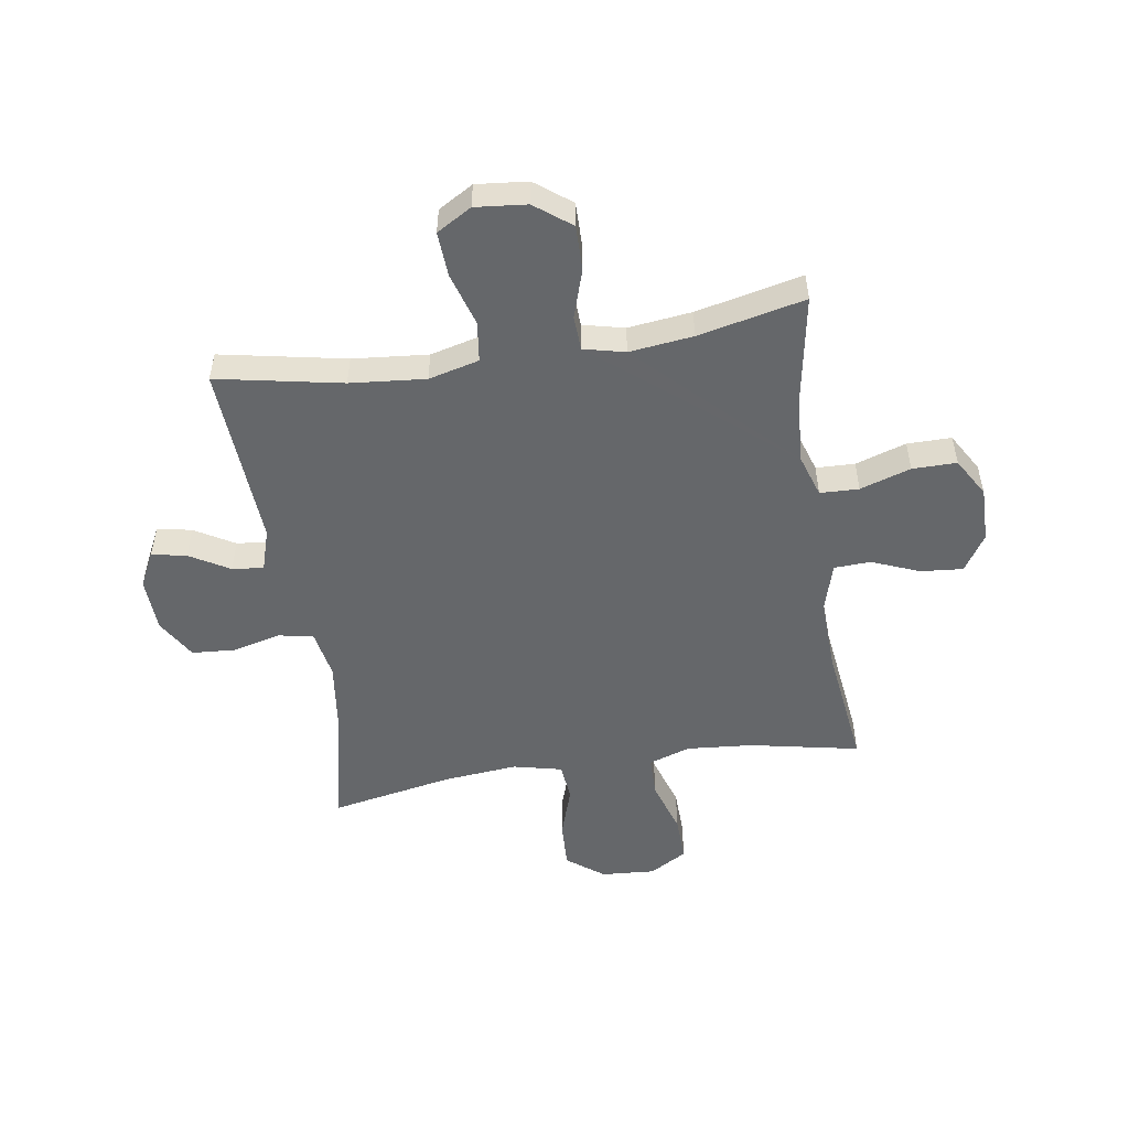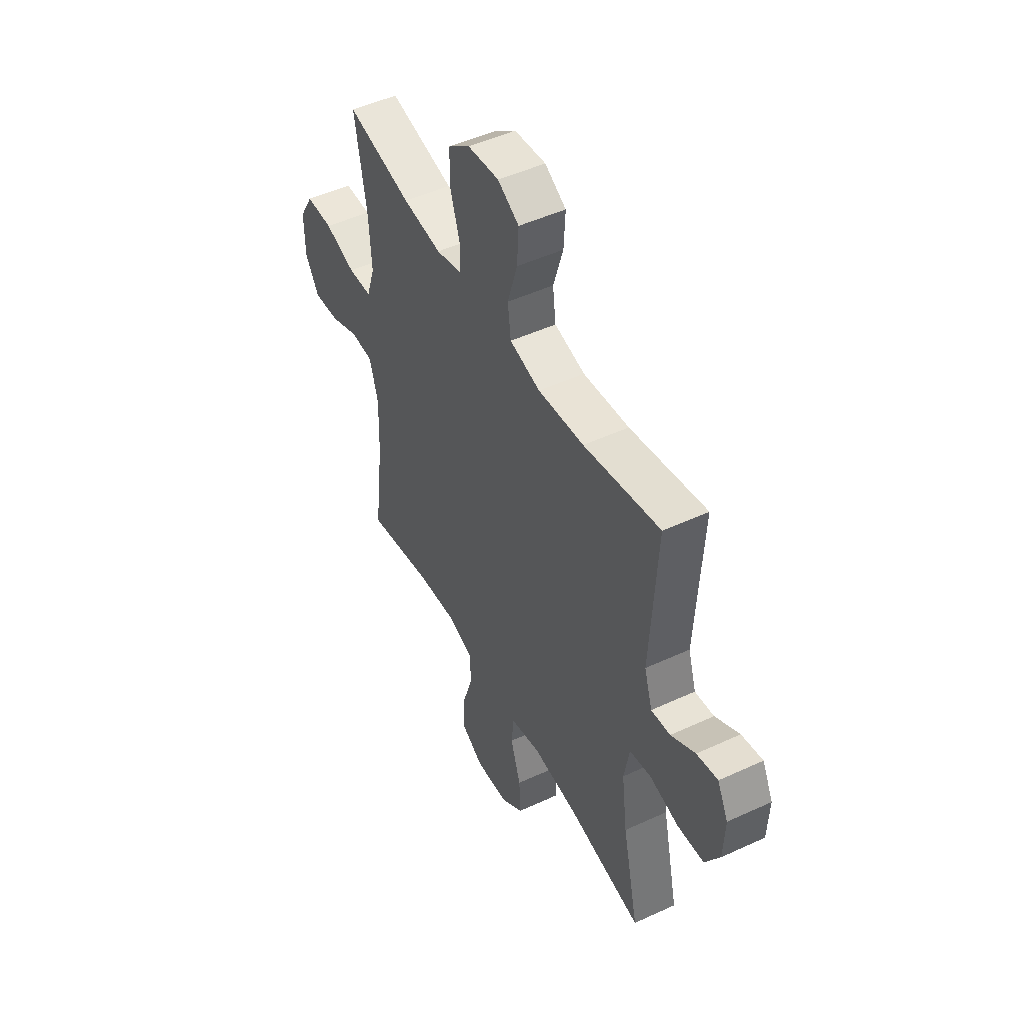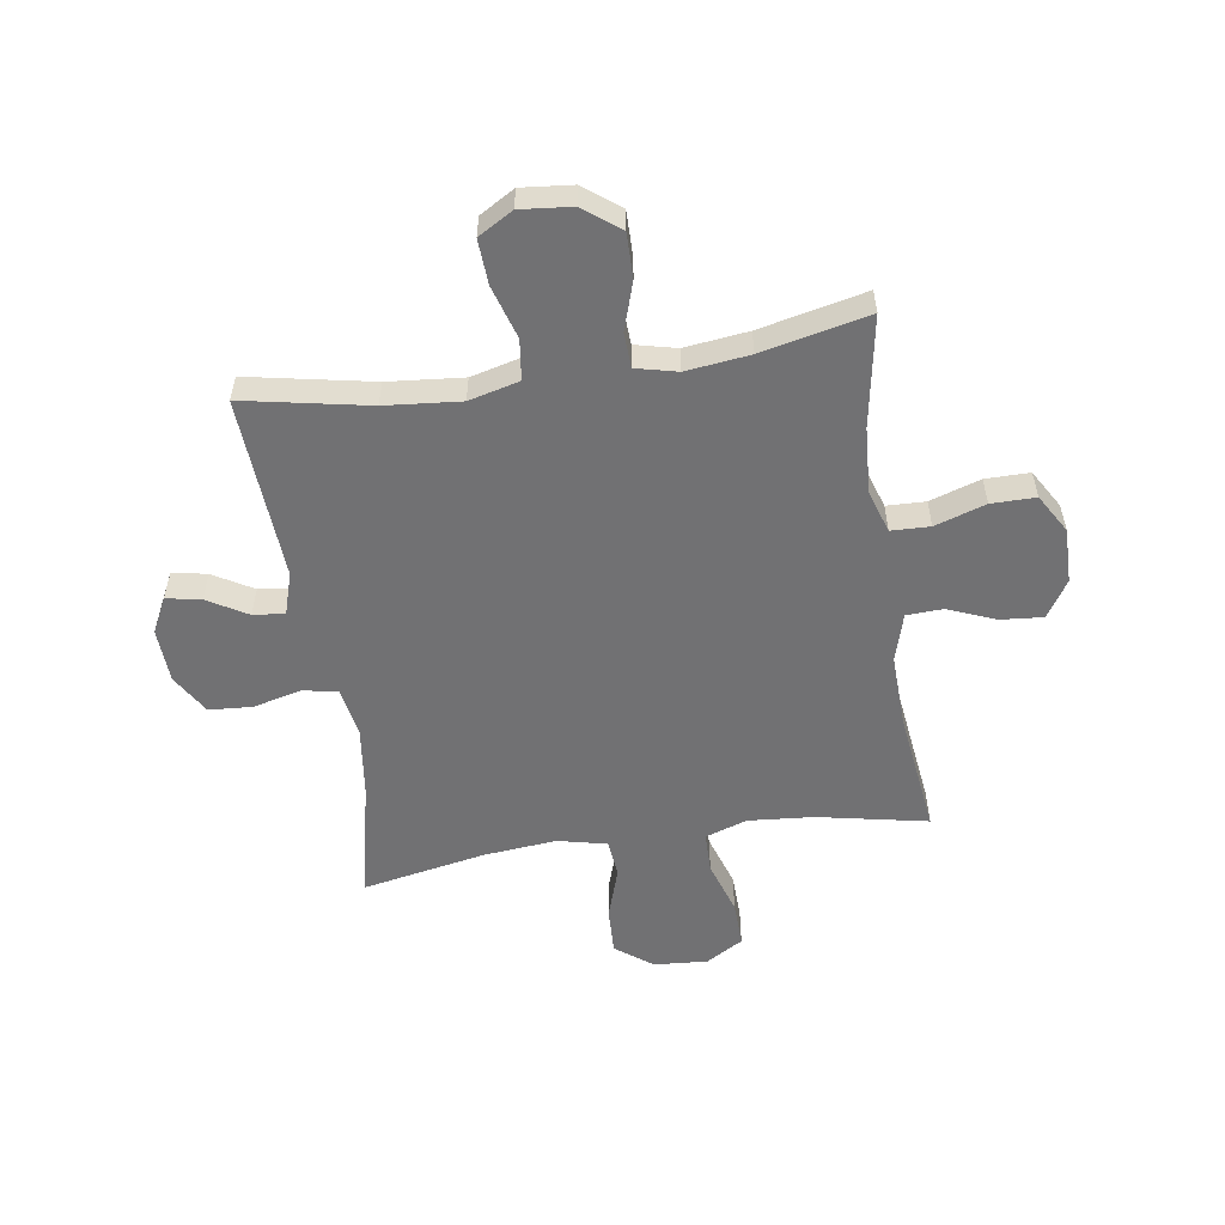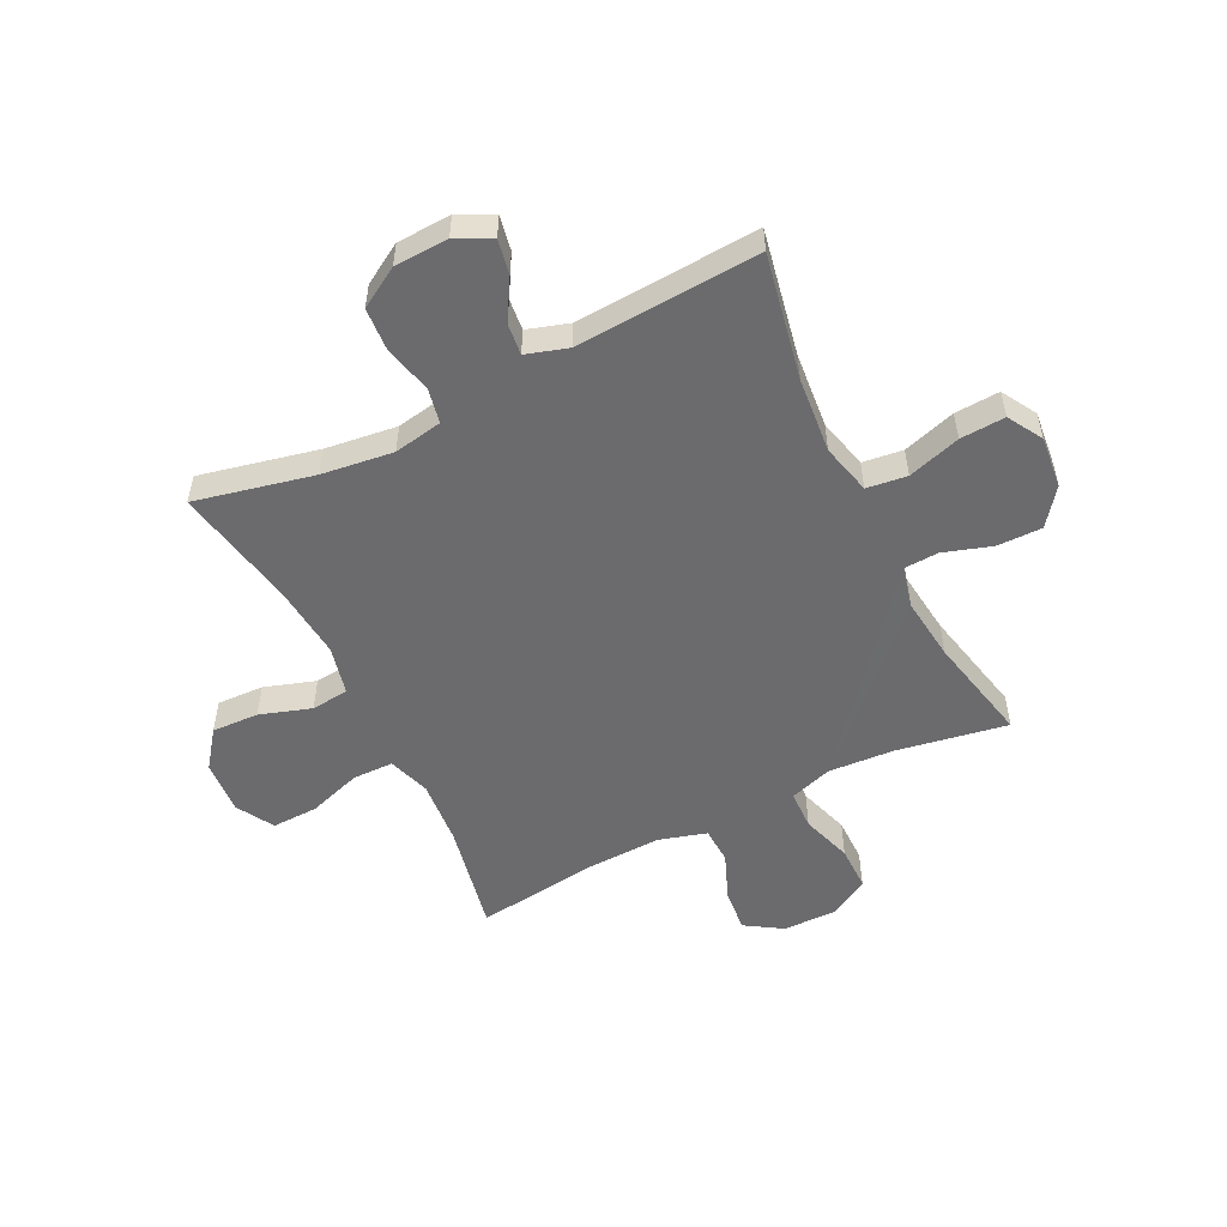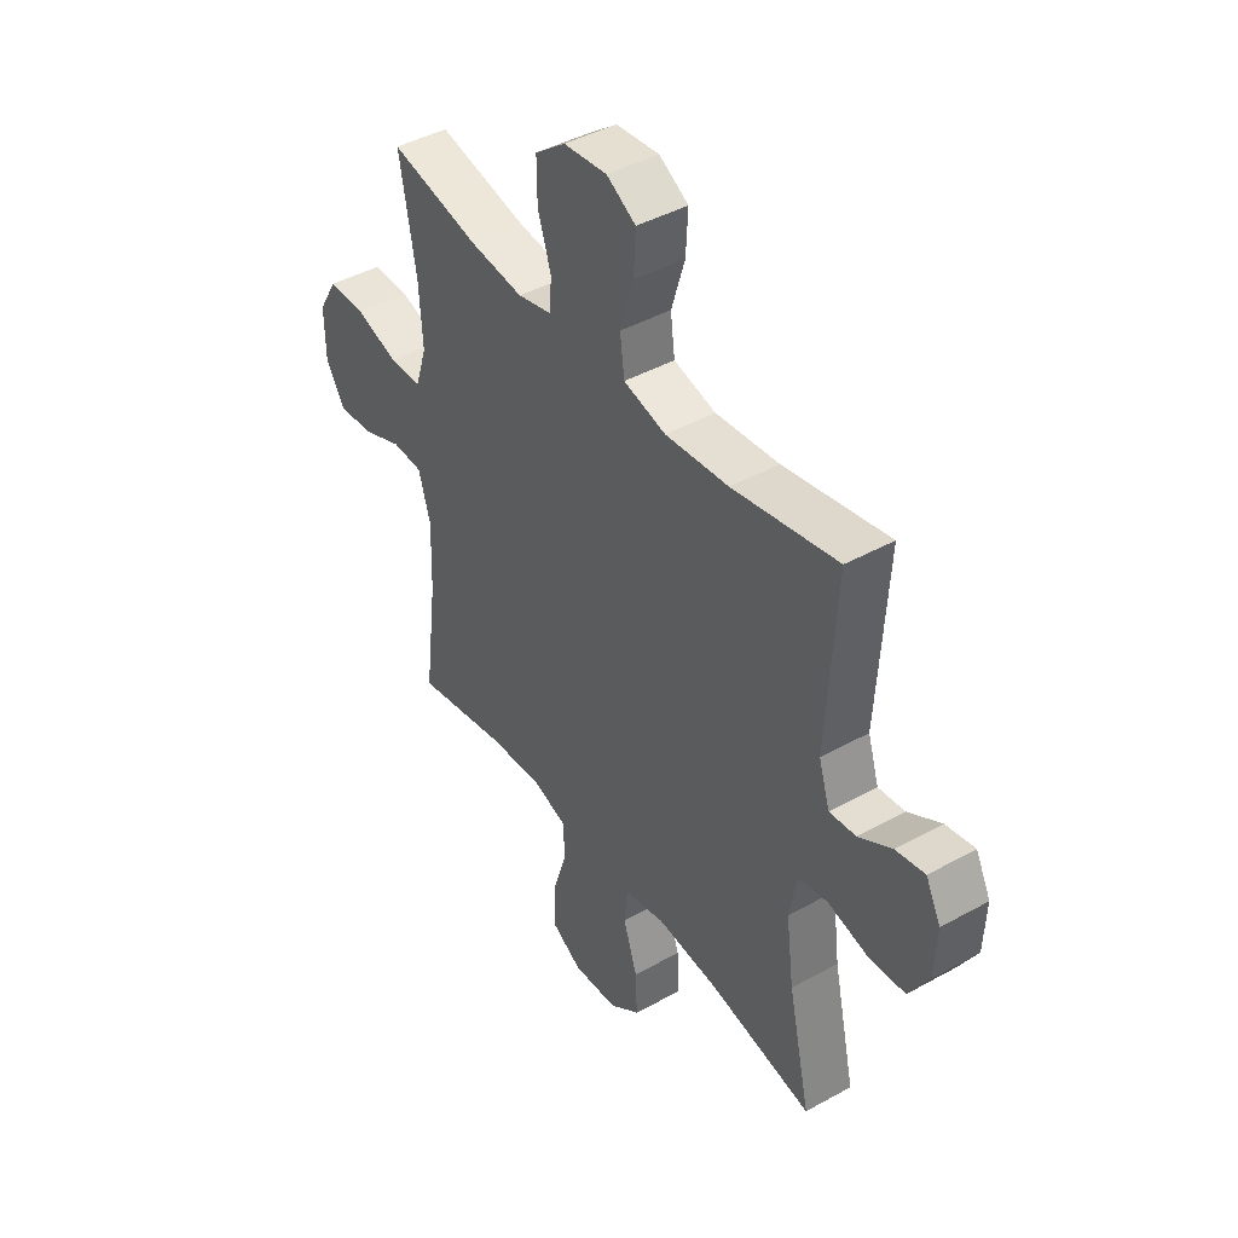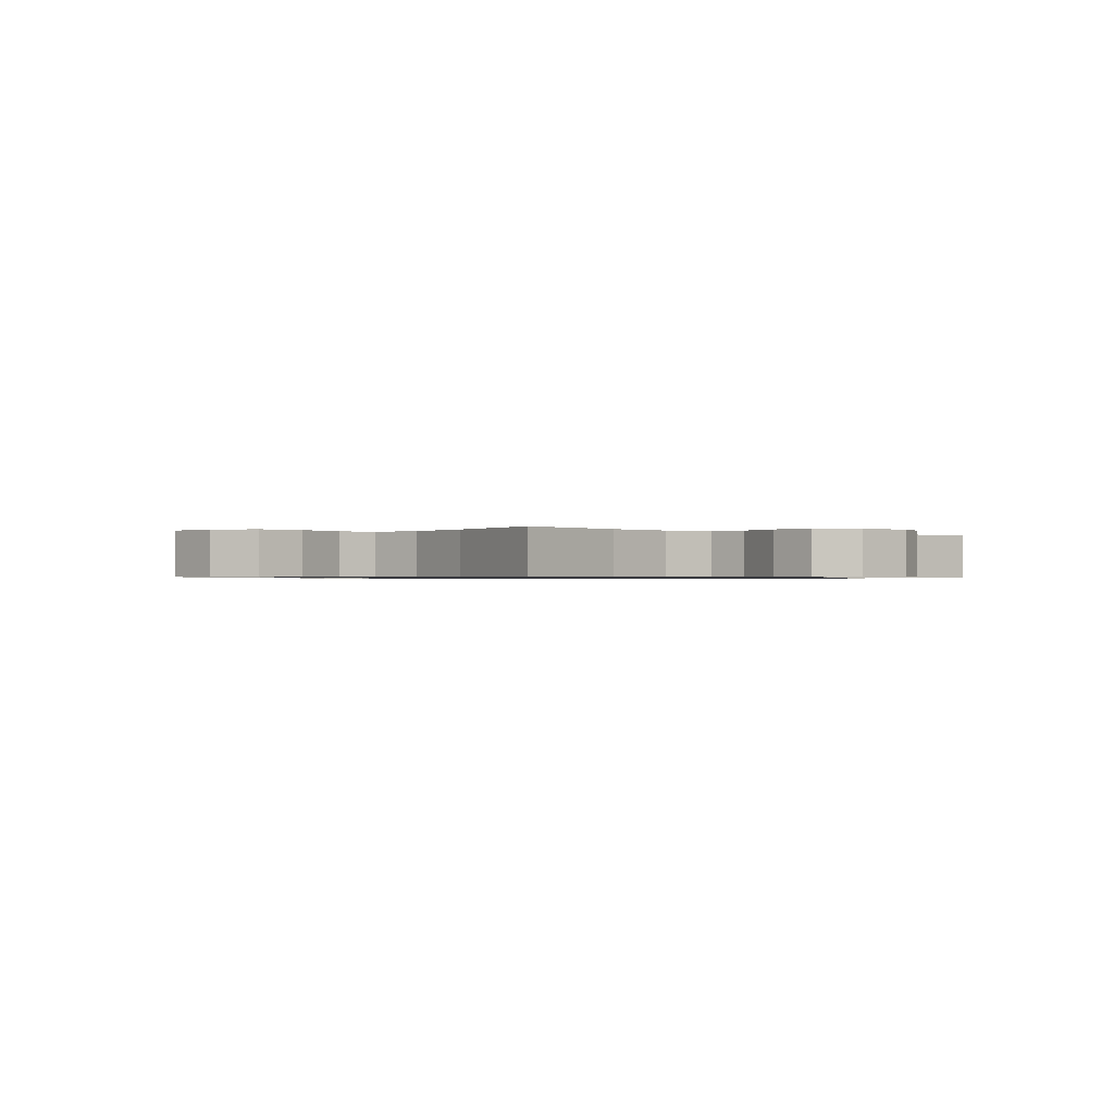
<metadata>
{"format":"obj","ext":"obj","renderer":"f3d","projection":"perspective","resolution":1024,"background":"white","views":[{"elev":-52.0,"azim":8.9,"up":"+Y"},{"elev":48.8,"azim":-117.3,"up":"+Z"},{"elev":-55.3,"azim":8.7,"up":"+Y"},{"elev":-53.5,"azim":-63.6,"up":"+Y"},{"elev":43.0,"azim":-123.4,"up":"+Z"},{"elev":-0.7,"azim":-130.0,"up":"+Y"}]}
</metadata>
<code>
o path2510
v 0.4626 0.0375 -0.2787
v 0.4584 0.0375 -0.146
v 0.4836 0.0375 -0.06014
v 0.5495 0.0375 -0.05717
v 0.6349 0.0375 -0.09184
v 0.7108 0.0375 -0.09852
v 0.7526 0.0375 -0.03268
v 0.7539 0.0375 0.06559
v 0.7127 0.0375 0.1351
v 0.6331 0.0375 0.135
v 0.542 0.0375 0.1057
v 0.4722 0.0375 0.1081
v 0.4476 0.0375 0.1843
v 0.4553 0.0375 0.3025
v 0.4904 0.0375 0.5007
v 0.2986 0.0375 0.4585
v 0.1841 0.0375 0.445
v 0.1099 0.0375 0.4628
v 0.1069 0.0375 0.5253
v 0.1349 0.0375 0.6117
v 0.1358 0.0375 0.6925
v 0.07083 0.0375 0.7422
v -0.02176 0.0375 0.7515
v -0.08451 0.0375 0.7148
v -0.08 0.0375 0.634
v -0.05099 0.0375 0.5389
v -0.06026 0.0375 0.4666
v -0.1508 0.0375 0.4439
v -0.2864 0.0375 0.4566
v -0.5115 0.0375 0.5007
v -0.4919 0.0375 0.1714
v -0.5155 0.0375 0.09622
v -0.5719 0.0375 0.1023
v -0.6434 0.0375 0.1441
v -0.7055 0.0375 0.1559
v -0.7373 0.0375 0.09321
v -0.733 0.0375 -0.00434
v -0.6902 0.0375 -0.07604
v -0.6123 0.0375 -0.0813
v -0.526 0.0375 -0.06007
v -0.4633 0.0375 -0.07243
v -0.4474 0.0375 -0.1597
v -0.464 0.0375 -0.2884
v -0.5115 0.0375 -0.501
v -0.2904 0.0375 -0.4589
v -0.1576 0.0375 -0.4465
v -0.07002 0.0375 -0.467
v -0.06319 0.0375 -0.5345
v -0.09335 0.0375 -0.6264
v -0.0969 0.0375 -0.7106
v -0.03079 0.0375 -0.7603
v 0.0657 0.0375 -0.7672
v 0.1327 0.0375 -0.7279
v 0.1305 0.0375 -0.6456
v 0.09956 0.0375 -0.5497
v 0.1006 0.0375 -0.4763
v 0.1758 0.0375 -0.4514
v 0.2932 0.0375 -0.4612
v 0.4904 0.0375 -0.501
v 0.4626 -0.0375 -0.2787
v 0.4584 -0.0375 -0.146
v 0.4836 -0.0375 -0.06014
v 0.5495 -0.0375 -0.05717
v 0.6349 -0.0375 -0.09184
v 0.7108 -0.0375 -0.09852
v 0.7526 -0.0375 -0.03268
v 0.7539 -0.0375 0.06559
v 0.7127 -0.0375 0.1351
v 0.6331 -0.0375 0.135
v 0.542 -0.0375 0.1057
v 0.4722 -0.0375 0.1081
v 0.4476 -0.0375 0.1843
v 0.4553 -0.0375 0.3025
v 0.4904 -0.0375 0.5007
v 0.2986 -0.0375 0.4585
v 0.1841 -0.0375 0.445
v 0.1099 -0.0375 0.4628
v 0.1069 -0.0375 0.5253
v 0.1349 -0.0375 0.6117
v 0.1358 -0.0375 0.6925
v 0.07083 -0.0375 0.7422
v -0.02176 -0.0375 0.7515
v -0.08451 -0.0375 0.7148
v -0.08 -0.0375 0.634
v -0.05099 -0.0375 0.5389
v -0.06026 -0.0375 0.4666
v -0.1508 -0.0375 0.4439
v -0.2864 -0.0375 0.4566
v -0.5115 -0.0375 0.5007
v -0.4919 -0.0375 0.1714
v -0.5155 -0.0375 0.09622
v -0.5719 -0.0375 0.1023
v -0.6434 -0.0375 0.1441
v -0.7055 -0.0375 0.1559
v -0.7373 -0.0375 0.09321
v -0.733 -0.0375 -0.00434
v -0.6902 -0.0375 -0.07604
v -0.6123 -0.0375 -0.0813
v -0.526 -0.0375 -0.06007
v -0.4633 -0.0375 -0.07243
v -0.4474 -0.0375 -0.1597
v -0.464 -0.0375 -0.2884
v -0.5115 -0.0375 -0.501
v -0.2904 -0.0375 -0.4589
v -0.1576 -0.0375 -0.4465
v -0.07002 -0.0375 -0.467
v -0.06319 -0.0375 -0.5345
v -0.09335 -0.0375 -0.6264
v -0.0969 -0.0375 -0.7106
v -0.03079 -0.0375 -0.7603
v 0.0657 -0.0375 -0.7672
v 0.1327 -0.0375 -0.7279
v 0.1305 -0.0375 -0.6456
v 0.09956 -0.0375 -0.5497
v 0.1006 -0.0375 -0.4763
v 0.1758 -0.0375 -0.4514
v 0.2932 -0.0375 -0.4612
v 0.4904 -0.0375 -0.501
v 0.07083 0.0375 0.7422
v -0.02176 0.0375 0.7515
v -0.08451 0.0375 0.7148
v -0.08451 0.0375 0.7148
v 0.1358 0.0375 0.6925
v -0.08 0.0375 0.634
v 0.1349 0.0375 0.6117
v -0.05099 0.0375 0.5389
v 0.1069 0.0375 0.5253
v -0.06026 0.0375 0.4666
v -0.06026 0.0375 0.4666
v 0.1099 0.0375 0.4628
v 0.1099 0.0375 0.4628
v 0.4904 0.0375 0.5007
v 0.4904 0.0375 0.5007
v 0.2986 0.0375 0.4585
v -0.2864 0.0375 0.4566
v -0.5115 0.0375 0.5007
v -0.5115 0.0375 0.5007
v -0.1508 0.0375 0.4439
v 0.1841 0.0375 0.445
v 0.4553 0.0375 0.3025
v 0.4476 0.0375 0.1843
v -0.4919 0.0375 0.1714
v 0.4722 0.0375 0.1081
v 0.4722 0.0375 0.1081
v -0.5155 0.0375 0.09622
v -0.5155 0.0375 0.09622
v -0.6434 0.0375 0.1441
v -0.7055 0.0375 0.1559
v -0.7055 0.0375 0.1559
v -0.7373 0.0375 0.09321
v -0.5719 0.0375 0.1023
v 0.7539 0.0375 0.06559
v 0.7127 0.0375 0.1351
v 0.6331 0.0375 0.135
v 0.542 0.0375 0.1057
v -0.733 0.0375 -0.00434
v 0.7526 0.0375 -0.03268
v -0.6902 0.0375 -0.07604
v 0.7108 0.0375 -0.09852
v 0.7108 0.0375 -0.09852
v 0.6349 0.0375 -0.09184
v 0.5495 0.0375 -0.05717
v 0.4836 0.0375 -0.06014
v 0.4836 0.0375 -0.06014
v -0.526 0.0375 -0.06007
v -0.4633 0.0375 -0.07243
v -0.4633 0.0375 -0.07243
v -0.6123 0.0375 -0.0813
v 0.4584 0.0375 -0.146
v -0.4474 0.0375 -0.1597
v 0.4626 0.0375 -0.2787
v -0.464 0.0375 -0.2884
v -0.1576 0.0375 -0.4465
v -0.07002 0.0375 -0.467
v -0.07002 0.0375 -0.467
v -0.2904 0.0375 -0.4589
v 0.1758 0.0375 -0.4514
v 0.2932 0.0375 -0.4612
v 0.1006 0.0375 -0.4763
v 0.1006 0.0375 -0.4763
v -0.06319 0.0375 -0.5345
v 0.4904 0.0375 -0.501
v 0.4904 0.0375 -0.501
v 0.09956 0.0375 -0.5497
v -0.5115 0.0375 -0.501
v -0.5115 0.0375 -0.501
v -0.09335 0.0375 -0.6264
v 0.1305 0.0375 -0.6456
v -0.0969 0.0375 -0.7106
v 0.1327 0.0375 -0.7279
v 0.1327 0.0375 -0.7279
v -0.03079 0.0375 -0.7603
v 0.0657 0.0375 -0.7672
v 0.07083 -0.0375 0.7422
v -0.02176 -0.0375 0.7515
v -0.08451 -0.0375 0.7148
v -0.08451 -0.0375 0.7148
v 0.1358 -0.0375 0.6925
v -0.08 -0.0375 0.634
v 0.1349 -0.0375 0.6117
v -0.05099 -0.0375 0.5389
v 0.1069 -0.0375 0.5253
v -0.06026 -0.0375 0.4666
v -0.06026 -0.0375 0.4666
v 0.1099 -0.0375 0.4628
v 0.1099 -0.0375 0.4628
v 0.4904 -0.0375 0.5007
v 0.4904 -0.0375 0.5007
v 0.2986 -0.0375 0.4585
v -0.2864 -0.0375 0.4566
v -0.5115 -0.0375 0.5007
v -0.5115 -0.0375 0.5007
v -0.1508 -0.0375 0.4439
v 0.1841 -0.0375 0.445
v 0.4553 -0.0375 0.3025
v 0.4476 -0.0375 0.1843
v -0.4919 -0.0375 0.1714
v 0.4722 -0.0375 0.1081
v 0.4722 -0.0375 0.1081
v -0.5155 -0.0375 0.09622
v -0.5155 -0.0375 0.09622
v -0.6434 -0.0375 0.1441
v -0.7055 -0.0375 0.1559
v -0.7055 -0.0375 0.1559
v -0.7373 -0.0375 0.09321
v -0.5719 -0.0375 0.1023
v 0.7539 -0.0375 0.06559
v 0.7127 -0.0375 0.1351
v 0.6331 -0.0375 0.135
v 0.542 -0.0375 0.1057
v -0.733 -0.0375 -0.00434
v 0.7526 -0.0375 -0.03268
v -0.6902 -0.0375 -0.07604
v 0.7108 -0.0375 -0.09852
v 0.7108 -0.0375 -0.09852
v 0.6349 -0.0375 -0.09184
v 0.5495 -0.0375 -0.05717
v 0.4836 -0.0375 -0.06014
v 0.4836 -0.0375 -0.06014
v -0.526 -0.0375 -0.06007
v -0.4633 -0.0375 -0.07243
v -0.4633 -0.0375 -0.07243
v -0.6123 -0.0375 -0.0813
v 0.4584 -0.0375 -0.146
v -0.4474 -0.0375 -0.1597
v 0.4626 -0.0375 -0.2787
v -0.464 -0.0375 -0.2884
v -0.1576 -0.0375 -0.4465
v -0.07002 -0.0375 -0.467
v -0.07002 -0.0375 -0.467
v -0.2904 -0.0375 -0.4589
v 0.1758 -0.0375 -0.4514
v 0.2932 -0.0375 -0.4612
v 0.1006 -0.0375 -0.4763
v 0.1006 -0.0375 -0.4763
v -0.06319 -0.0375 -0.5345
v 0.4904 -0.0375 -0.501
v 0.4904 -0.0375 -0.501
v 0.09956 -0.0375 -0.5497
v -0.5115 -0.0375 -0.501
v -0.5115 -0.0375 -0.501
v -0.09335 -0.0375 -0.6264
v 0.1305 -0.0375 -0.6456
v -0.0969 -0.0375 -0.7106
v 0.1327 -0.0375 -0.7279
v 0.1327 -0.0375 -0.7279
v -0.03079 -0.0375 -0.7603
v 0.0657 -0.0375 -0.7672
f 253 246 252
f 217 210 211
f 215 214 216
f 240 220 226
f 231 226 222
f 249 244 213
f 262 263 259
f 249 213 241
f 244 218 216
f 244 203 213
f 237 230 238
f 205 202 203
f 236 229 237
f 227 236 232
f 200 194 199
f 265 263 268
f 252 244 249
f 201 200 199
f 246 253 257
f 268 263 267
f 209 215 207
f 194 200 198
f 203 244 205
f 262 259 256
f 203 202 201
f 243 231 233
f 243 226 231
f 256 254 249
f 199 194 195
f 205 216 214
f 244 216 205
f 256 259 254
f 234 232 236
f 227 229 236
f 217 213 210
f 229 227 228
f 267 263 262
f 241 213 217
f 249 241 248
f 251 247 260
f 248 245 251
f 238 230 218
f 241 220 240
f 231 222 225
f 244 252 246
f 199 195 196
f 225 222 223
f 241 217 220
f 254 252 249
f 264 267 262
f 200 201 202
f 238 218 244
f 214 215 209
f 230 237 229
f 251 245 247
f 240 226 243
f 248 241 245
f 22 23 82 81
f 23 122 197 82
f 21 22 81 80
f 24 25 84 83
f 20 21 80 79
f 25 26 85 84
f 19 20 79 78
f 26 129 204 85
f 131 19 78 206
f 133 16 75 208
f 29 137 212 88
f 27 28 87 86
f 17 18 77 76
f 16 17 76 75
f 28 29 88 87
f 14 15 74 73
f 13 14 73 72
f 30 31 90 89
f 144 13 72 219
f 31 146 221 90
f 34 149 224 93
f 35 36 95 94
f 33 34 93 92
f 8 9 68 67
f 9 10 69 68
f 10 11 70 69
f 11 12 71 70
f 32 33 92 91
f 36 37 96 95
f 7 8 67 66
f 37 38 97 96
f 160 7 66 235
f 5 6 65 64
f 4 5 64 63
f 164 4 63 239
f 40 167 242 99
f 39 40 99 98
f 38 39 98 97
f 2 3 62 61
f 41 42 101 100
f 1 2 61 60
f 42 43 102 101
f 46 175 250 105
f 45 46 105 104
f 57 58 117 116
f 180 57 116 255
f 47 48 107 106
f 183 1 60 258
f 55 56 115 114
f 186 45 104 261
f 43 44 103 102
f 58 59 118 117
f 48 49 108 107
f 54 55 114 113
f 49 50 109 108
f 191 54 113 266
f 50 51 110 109
f 52 53 112 111
f 51 52 111 110
f 178 177 171
f 142 136 135
f 140 141 139
f 165 151 145
f 156 147 151
f 174 138 169
f 187 184 188
f 174 166 138
f 169 141 143
f 169 138 128
f 162 163 155
f 130 128 127
f 161 162 154
f 152 157 161
f 125 124 119
f 190 193 188
f 177 174 169
f 126 124 125
f 171 182 178
f 193 192 188
f 134 132 140
f 119 123 125
f 128 130 169
f 187 181 184
f 128 126 127
f 168 158 156
f 168 156 151
f 181 174 179
f 124 120 119
f 130 139 141
f 169 130 141
f 181 179 184
f 159 161 157
f 152 161 154
f 142 135 138
f 154 153 152
f 192 187 188
f 166 142 138
f 174 173 166
f 176 185 172
f 173 176 170
f 163 143 155
f 166 165 145
f 156 150 147
f 169 171 177
f 124 121 120
f 150 148 147
f 166 145 142
f 179 174 177
f 189 187 192
f 125 127 126
f 163 169 143
f 139 134 140
f 155 154 162
f 176 172 170
f 165 168 151
f 173 170 166

</code>
